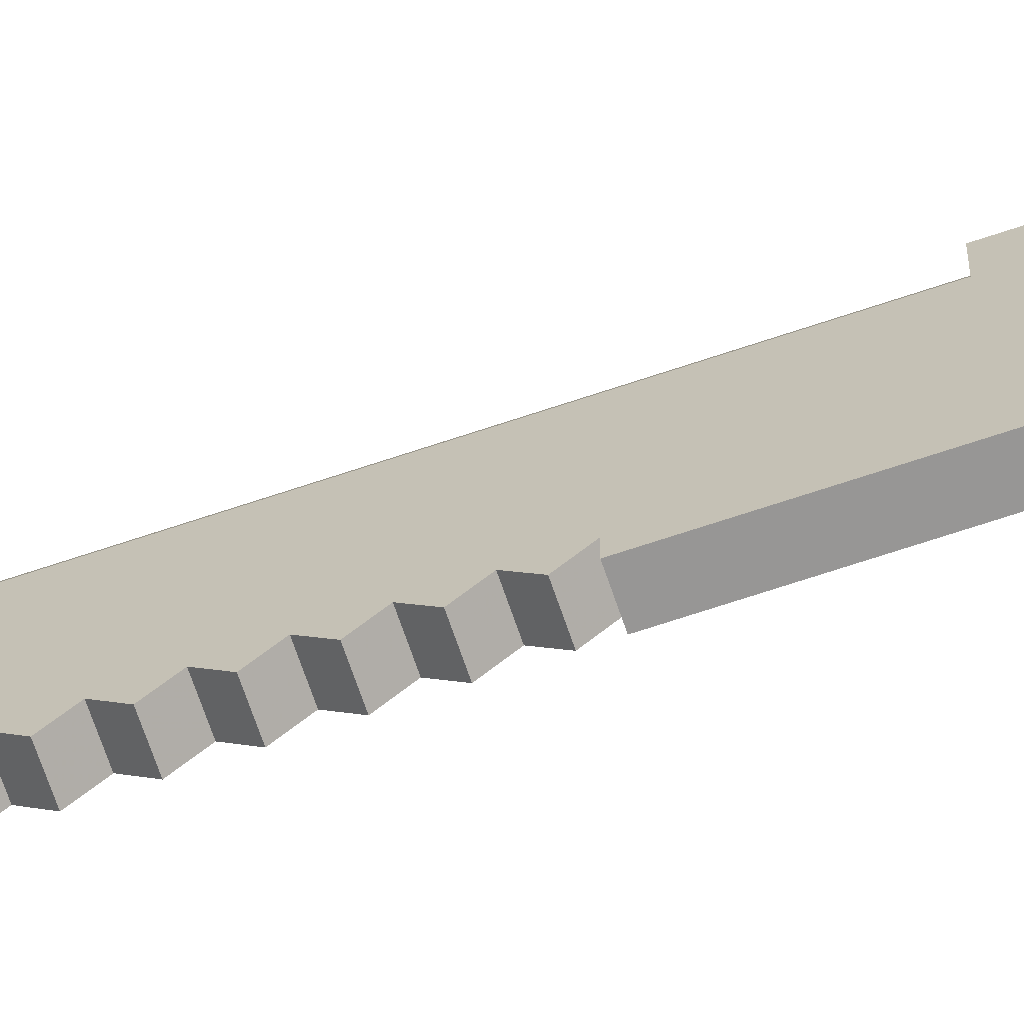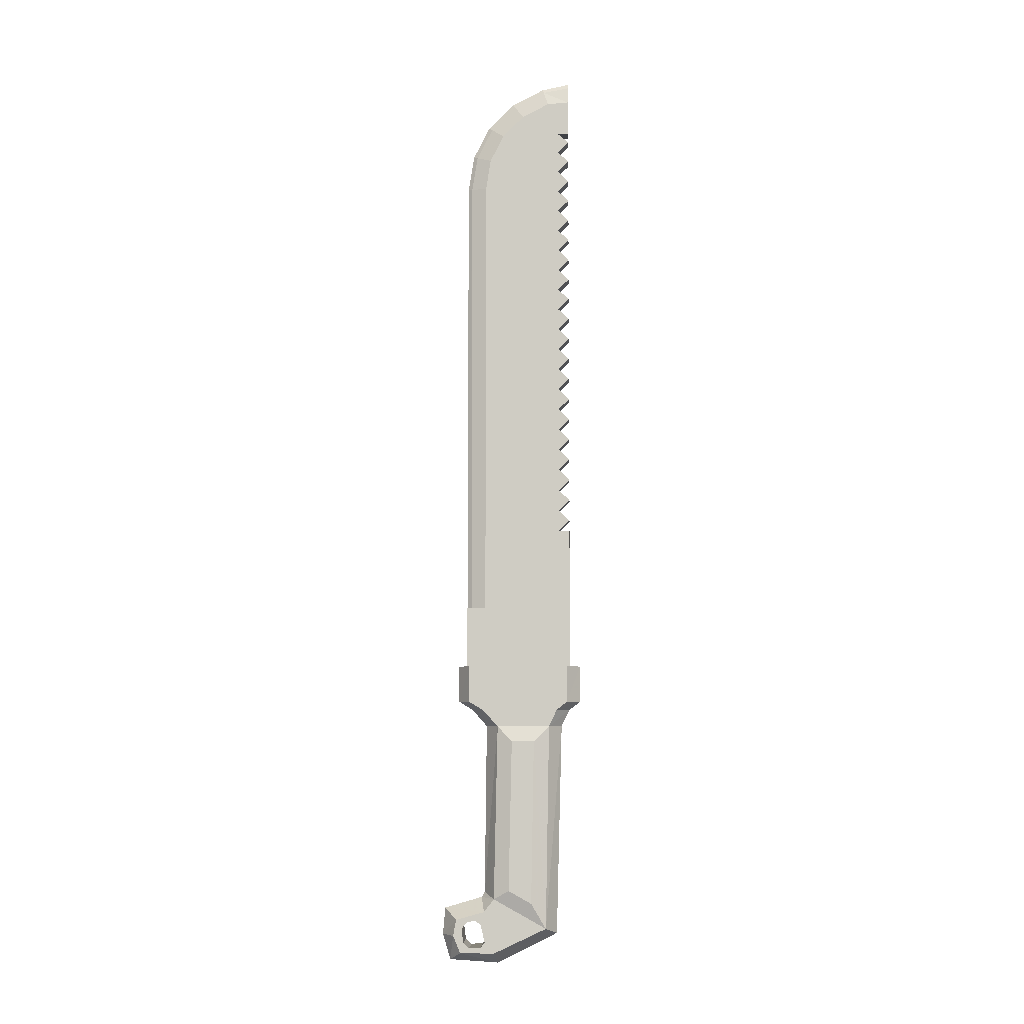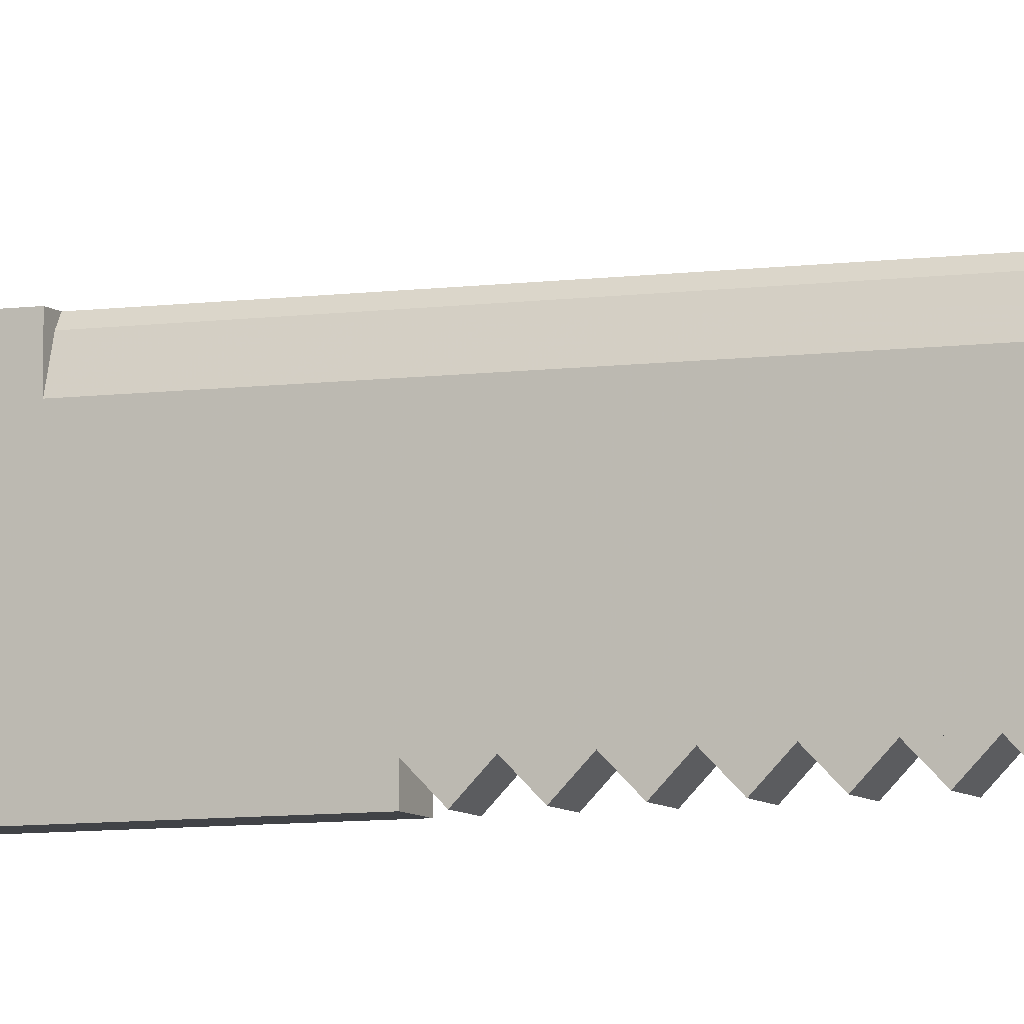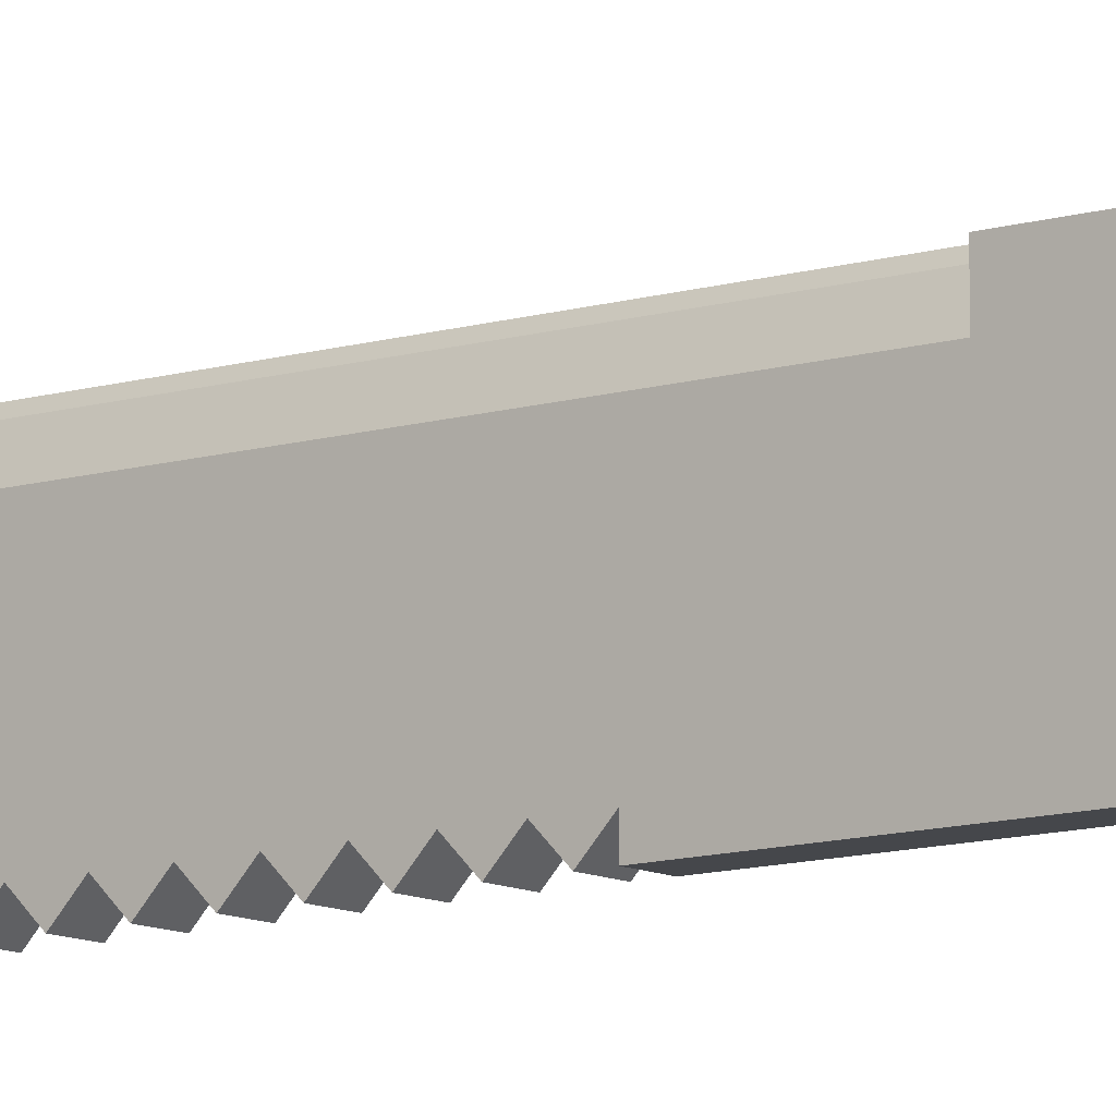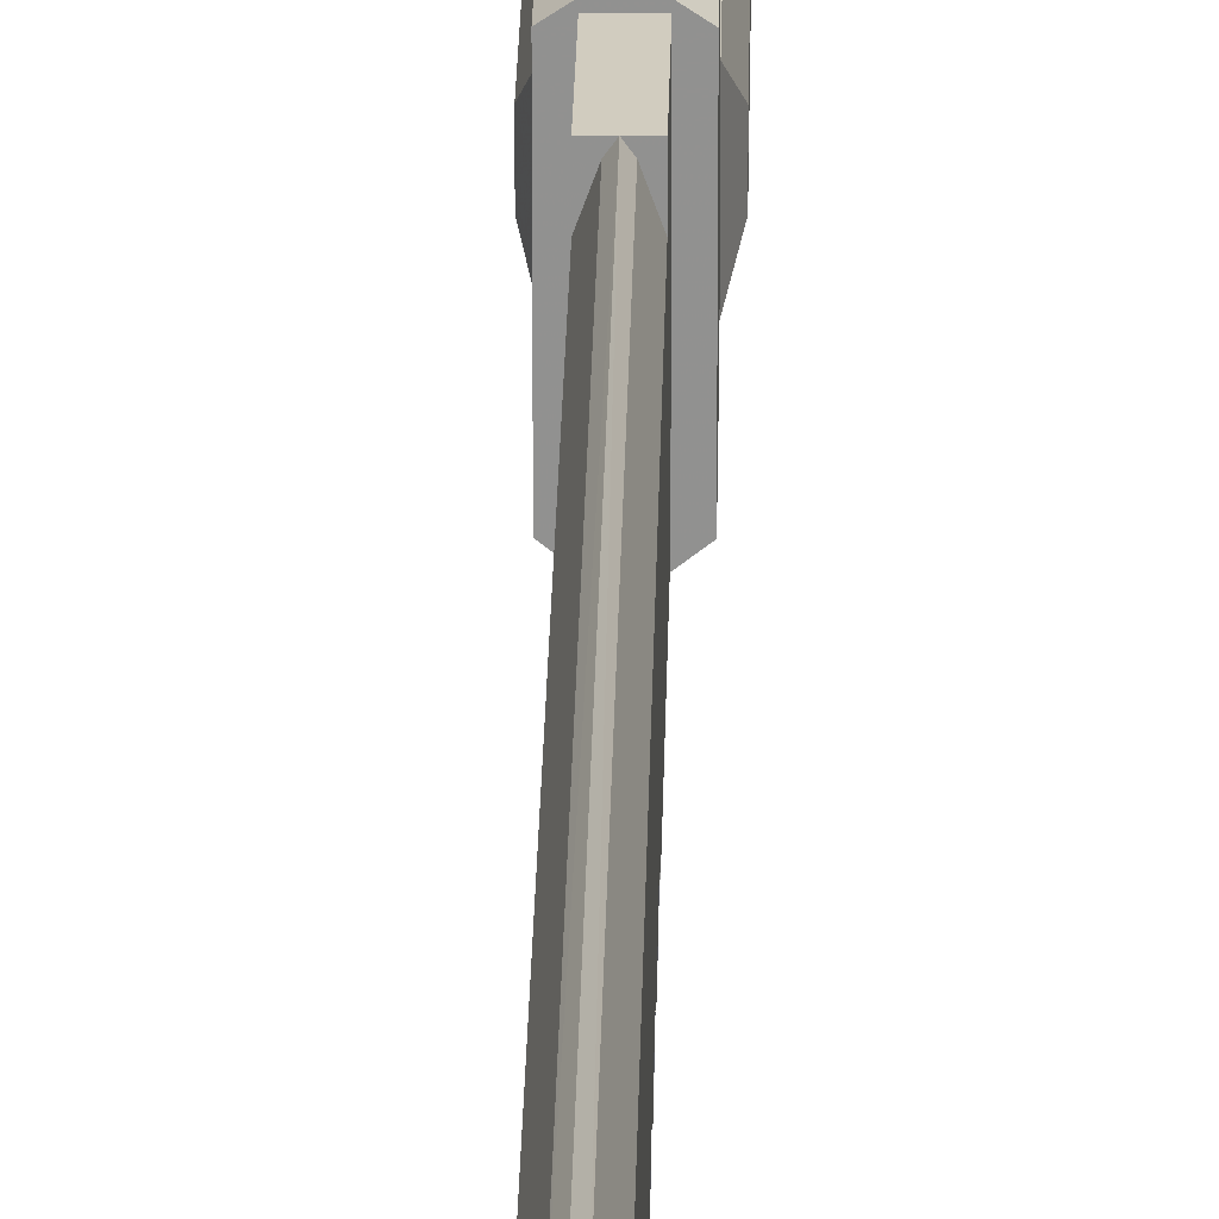
<metadata>
{"format":"obj","ext":"obj","renderer":"f3d","projection":"perspective","resolution":1024,"background":"white","views":[{"elev":-67.9,"azim":-71.3,"up":"+Z"},{"elev":-6.3,"azim":93.0,"up":"+Y"},{"elev":-7.0,"azim":112.9,"up":"+Z"},{"elev":-10.3,"azim":-51.3,"up":"+Z"},{"elev":23.9,"azim":-179.0,"up":"+Z"}]}
</metadata>
<code>
o Machete_Plane.007
v 0.004744 0.2321 -0.02317
v 0.004744 0.1794 0.02595
v 0.004744 0.1968 0.02319
v 0.004744 0.2118 0.01558
v 0.004744 0.2236 0.003714
v 0.004744 0.2312 -0.01123
v 0 0.2182 0.02439
v 0.004744 -0.1086 -0.02317
v 0.004744 -0.1086 0.03671
v 0 -0.07109 0.03671
v 0.004744 -0.07109 0.03671
v 0 0.2447 -0.02317
v 0 0.2416 -0.007868
v 0 0.2324 0.01012
v 0 0.2002 0.03355
v 0 0.1802 0.03671
v 0.004744 -0.07109 0.02595
v 0.004744 -0.02637 -0.02317
v 0.004744 0.2126 -0.02317
v 0 0.2126 -0.02317
v 0 0.2126 -0.0171
v 0 -0.2371 0.02805
v 0 -0.274 0.01878
v 0 -0.1397 0.02528
v 0 -0.257 -0.01509
v 0 -0.2342 0.02634
v 0 -0.2432 0.049
v 0 -0.2722 0.04605
v 0.009505 -0.1053 0.03513
v 0 -0.1053 0.04154
v 0 -0.1053 -0.029
v 0.009505 -0.1053 -0.02144
v 0.009505 -0.1255 0.03514
v 0 -0.1255 0.04154
v 0 -0.1255 -0.02904
v 0.009505 -0.1255 -0.02144
v 0 -0.1397 -0.01815
v 0.009505 -0.1397 -0.01113
v 0.009505 -0.1397 0.01843
v 0.009505 -0.2537 -0.009068
v 0.009505 -0.2374 0.02055
v 0 -0.1303 0.03356
v 0.009505 -0.1303 0.027
v 0 -0.1303 -0.02267
v 0.009505 -0.1303 -0.0155
v 0.009505 -0.2676 0.03966
v 0.009505 -0.2446 0.02617
v 0.004744 -0.01438 -0.0171
v 0 -0.02637 -0.0171
v 0.004744 -0.02637 -0.0171
v 0.004744 -0.02037 -0.02317
v 0.004744 -0.00239 -0.0171
v 0.004744 -0.008385 -0.02317
v 0.004744 0.003604 -0.02317
v 0.004744 0.02159 -0.0171
v 0.004744 0.009599 -0.0171
v 0.004744 0.01559 -0.02317
v 0.004744 0.03358 -0.0171
v 0.004744 0.02758 -0.02317
v 0.004744 0.03957 -0.02317
v 0.004744 0.04557 -0.0171
v 0.004744 0.05156 -0.02317
v 0.004744 0.05756 -0.0171
v 0.004744 0.06355 -0.02317
v 0.004744 0.08153 -0.0171
v 0.004744 0.06954 -0.0171
v 0.004744 0.07554 -0.02317
v 0.004744 0.08753 -0.02317
v 0.004744 0.1055 -0.0171
v 0.004744 0.09352 -0.0171
v 0.004744 0.09952 -0.02317
v 0.004744 0.1115 -0.02317
v 0.004744 0.1295 -0.0171
v 0.004744 0.1175 -0.0171
v 0.004744 0.1235 -0.02317
v 0.004744 0.1355 -0.02317
v 0.004744 0.1415 -0.0171
v 0.004744 0.1475 -0.02317
v 0.004744 0.1655 -0.0171
v 0.004744 0.1535 -0.0171
v 0.004744 0.1595 -0.02317
v 0.004744 0.1774 -0.0171
v 0.004744 0.1715 -0.02317
v 0.004744 0.1834 -0.02317
v 0.004744 0.2014 -0.0171
v 0.004744 0.1894 -0.0171
v 0.004744 0.1954 -0.02317
v 0.004744 0.2126 -0.0171
v 0.004744 0.2074 -0.02317
v 0.01241 -0.2324 0.01196
v 0.01241 -0.2395 -0.000854
v 0.01241 -0.1482 -0.002493
v 0.01241 -0.1482 0.01014
v 0.001725 0.242 -0.02317
v 0.001725 0.2393 -0.0086
v 0.001725 0.2305 0.008722
v 0.001725 0.1994 0.0313
v 0.001725 0.1801 0.03437
v 0.001725 0.2168 0.02247
v 0.001757 -0.07109 0.03426
v 0.009505 -0.2494 0.03156
v 0.009505 -0.2516 0.02802
v 0.009505 -0.2615 0.02575
v 0.009505 -0.2645 0.02802
v 0.009505 -0.2676 0.02038
v 0.009505 -0.2542 0.03887
v 0.009505 -0.2506 0.03634
v 0.009505 -0.2491 0.04208
v 0.009505 -0.2647 0.03459
v 0.009505 -0.2619 0.03787
v 0 -0.258 0.05037
v 0.009505 -0.258 0.04371
v -0.004744 0.2321 -0.02317
v -0.004744 0.1794 0.02595
v -0.004744 0.1968 0.02319
v -0.004744 0.2118 0.01558
v -0.004744 0.2236 0.003714
v -0.004744 0.2312 -0.01123
v -0.004744 -0.1086 0.03671
v -0.004744 -0.07109 0.03671
v -0.004744 -0.1086 -0.02317
v -0.004744 -0.07109 0.02595
v -0.004744 -0.02637 -0.02317
v -0.004744 0.2126 -0.02317
v -0.009505 -0.1053 0.03513
v -0.009505 -0.1053 -0.02144
v -0.009505 -0.1255 0.03514
v -0.009505 -0.1255 -0.02144
v -0.009505 -0.1397 -0.01113
v -0.009505 -0.1397 0.01843
v -0.009505 -0.2537 -0.009068
v -0.009505 -0.2374 0.02055
v -0.009505 -0.1303 0.027
v -0.009505 -0.1303 -0.0155
v -0.009505 -0.2676 0.03966
v -0.009505 -0.2446 0.02617
v -0.004744 -0.01438 -0.0171
v -0.004744 -0.02637 -0.0171
v -0.004744 -0.02037 -0.02317
v -0.004744 -0.00239 -0.0171
v -0.004744 -0.008385 -0.02317
v -0.004744 0.003604 -0.02317
v -0.004744 0.02159 -0.0171
v -0.004744 0.009599 -0.0171
v -0.004744 0.01559 -0.02317
v -0.004744 0.03358 -0.0171
v -0.004744 0.02758 -0.02317
v -0.004744 0.03957 -0.02317
v -0.004744 0.04557 -0.0171
v -0.004744 0.05156 -0.02317
v -0.004744 0.05756 -0.0171
v -0.004744 0.06355 -0.02317
v -0.004744 0.08153 -0.0171
v -0.004744 0.06954 -0.0171
v -0.004744 0.07554 -0.02317
v -0.004744 0.08753 -0.02317
v -0.004744 0.1055 -0.0171
v -0.004744 0.09352 -0.0171
v -0.004744 0.09952 -0.02317
v -0.004744 0.1115 -0.02317
v -0.004744 0.1295 -0.0171
v -0.004744 0.1175 -0.0171
v -0.004744 0.1235 -0.02317
v -0.004744 0.1355 -0.02317
v -0.004744 0.1415 -0.0171
v -0.004744 0.1475 -0.02317
v -0.004744 0.1655 -0.0171
v -0.004744 0.1535 -0.0171
v -0.004744 0.1595 -0.02317
v -0.004744 0.1774 -0.0171
v -0.004744 0.1715 -0.02317
v -0.004744 0.1834 -0.02317
v -0.004744 0.2014 -0.0171
v -0.004744 0.1894 -0.0171
v -0.004744 0.1954 -0.02317
v -0.004744 0.2126 -0.0171
v -0.004744 0.2074 -0.02317
v -0.01241 -0.2324 0.01196
v -0.01241 -0.2395 -0.000854
v -0.01241 -0.1482 -0.002493
v -0.01241 -0.1482 0.01014
v -0.001725 0.242 -0.02317
v -0.001725 0.2393 -0.0086
v -0.001725 0.2305 0.008722
v -0.001725 0.1994 0.0313
v -0.001725 0.1801 0.03437
v -0.001725 0.2168 0.02247
v -0.001757 -0.07109 0.03426
v -0.009505 -0.2494 0.03156
v -0.009505 -0.2516 0.02802
v -0.009505 -0.2615 0.02575
v -0.009505 -0.2645 0.02802
v -0.009505 -0.2676 0.02038
v -0.009505 -0.2542 0.03887
v -0.009505 -0.2506 0.03634
v -0.009505 -0.2491 0.04208
v -0.009505 -0.2647 0.03459
v -0.009505 -0.2619 0.03787
v -0.009505 -0.258 0.04371
f 19 88 21 20
f 123 18 8 121
f 10 120 119 9 11
f 17 100 10 11
f 98 16 10 100
f 95 13 14 96
f 96 14 7 99
f 99 7 15 97
f 17 100 10 8
f 97 15 16 98
f 18 123 138 49 50
f 1 113 182 12 94
f 137 48 51 139
f 17 8 18 50
f 6 88 19 1
f 50 49 21 88
f 2 88 6 5 4 3
f 17 50 88 2
f 47 105 40 41
f 33 36 32 29
f 43 42 24 39
f 43 45 36 33
f 90 91 92 93
f 29 32 31 126 125 30
f 34 33 29 30
f 25 40 105 23
f 42 43 33 34
f 31 32 36 35
f 38 45 43 39
f 26 41 39 24
f 37 38 40 25
f 22 47 41 26
f 111 112 108 27
f 23 105 46 28
f 27 108 47 22
f 103 105 47 102
f 35 36 45 44
f 195 189 101 107
f 198 194 106 110
f 106 108 112 46 110
f 192 197 109 104
f 109 46 105 104
f 38 37 44 45
f 139 51 50 49 138
f 140 52 53 141
f 51 48 50
f 144 56 54 142
f 142 54 52 140
f 53 52 48
f 147 59 55 143
f 143 55 57 145
f 54 56 52
f 145 57 56 144
f 146 58 59 147
f 57 55 56
f 149 61 60 148
f 148 60 58 146
f 59 58 55
f 151 63 62 150
f 150 62 61 149
f 60 61 58
f 154 66 64 152
f 152 64 63 151
f 62 63 61
f 153 65 67 155
f 155 67 66 154
f 64 66 63
f 158 70 68 156
f 156 68 65 153
f 67 65 66
f 162 74 72 160
f 157 69 71 159
f 68 70 65
f 159 71 70 158
f 163 75 74 162
f 71 69 70
f 160 72 69 157
f 161 73 75 163
f 72 74 69
f 166 78 77 165
f 165 77 76 164
f 75 73 74
f 164 76 73 161
f 168 80 78 166
f 76 77 73
f 167 79 81 169
f 169 81 80 168
f 78 80 77
f 174 86 84 172
f 170 82 83 171
f 81 79 80
f 171 83 79 167
f 175 87 86 174
f 83 82 79
f 172 84 82 170
f 173 85 87 175
f 84 86 82
f 141 53 48 137
f 177 89 85 173
f 87 85 86
f 113 1 19 20 124
f 176 21 88 89 177
f 89 88 85
f 94 12 13 95
f 41 40 91 90
f 40 38 92 91
f 38 39 93 92
f 39 41 90 93
f 1 94 95 6
f 3 97 98 2
f 4 99 97 3
f 5 96 99 4
f 6 95 96 5
f 2 98 100 17
f 9 8 17 11
f 101 102 47
f 103 104 105
f 106 107 108
f 109 110 46
f 106 194 195 107
f 109 197 198 110
f 191 192 104 103
f 190 191 103 102
f 101 47 108 107
f 28 46 112 111
f 124 20 21 176
f 122 120 10 188
f 186 188 10 16
f 183 184 14 13
f 184 187 7 14
f 187 185 15 7
f 122 121 10 188
f 185 186 16 15
f 122 138 123 121
f 118 113 124 176
f 138 176 21 49
f 114 115 116 117 118 176
f 122 114 176 138
f 136 132 131 193
f 127 125 126 128
f 133 130 24 42
f 133 127 128 134
f 178 181 180 179
f 34 30 125 127
f 25 23 193 131
f 42 34 127 133
f 31 35 128 126
f 129 130 133 134
f 26 24 130 132
f 37 25 131 129
f 22 26 132 136
f 111 27 196 199
f 23 28 135 193
f 27 22 136 196
f 191 190 136 193
f 35 44 134 128
f 194 198 135 199 196
f 197 192 193 135
f 129 134 44 37
f 139 138 137
f 141 137 140
f 142 140 144
f 145 144 143
f 147 143 146
f 148 146 149
f 150 149 151
f 152 151 154
f 155 154 153
f 156 153 158
f 159 158 157
f 160 157 162
f 163 162 161
f 164 161 165
f 166 165 168
f 169 168 167
f 171 167 170
f 172 170 174
f 175 174 173
f 177 173 176
f 182 183 13 12
f 132 178 179 131
f 131 179 180 129
f 129 180 181 130
f 130 181 178 132
f 113 118 183 182
f 115 114 186 185
f 116 115 185 187
f 117 116 187 184
f 118 117 184 183
f 114 122 188 186
f 119 120 122 121
f 189 136 190
f 191 193 192
f 194 196 195
f 197 135 198
f 189 195 196 136
f 28 111 199 135
f 189 190 102 101

</code>
